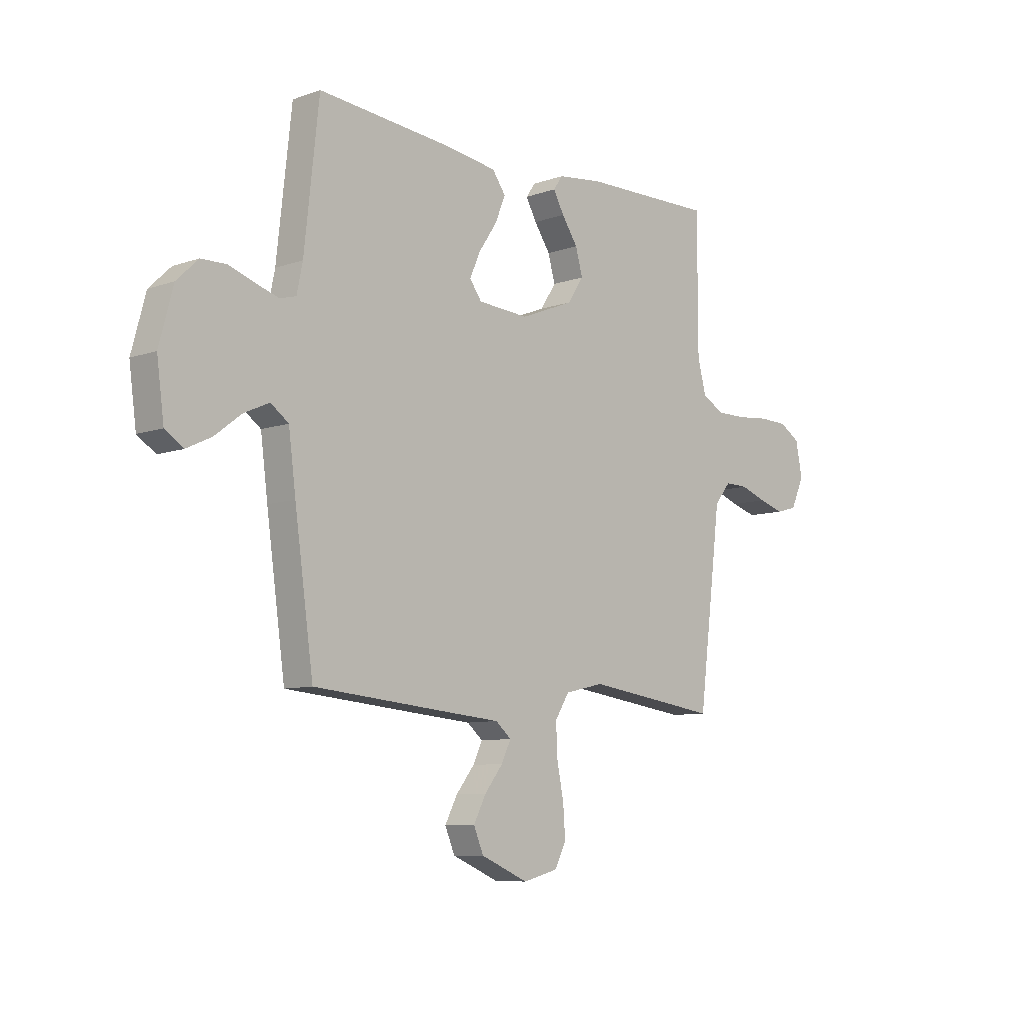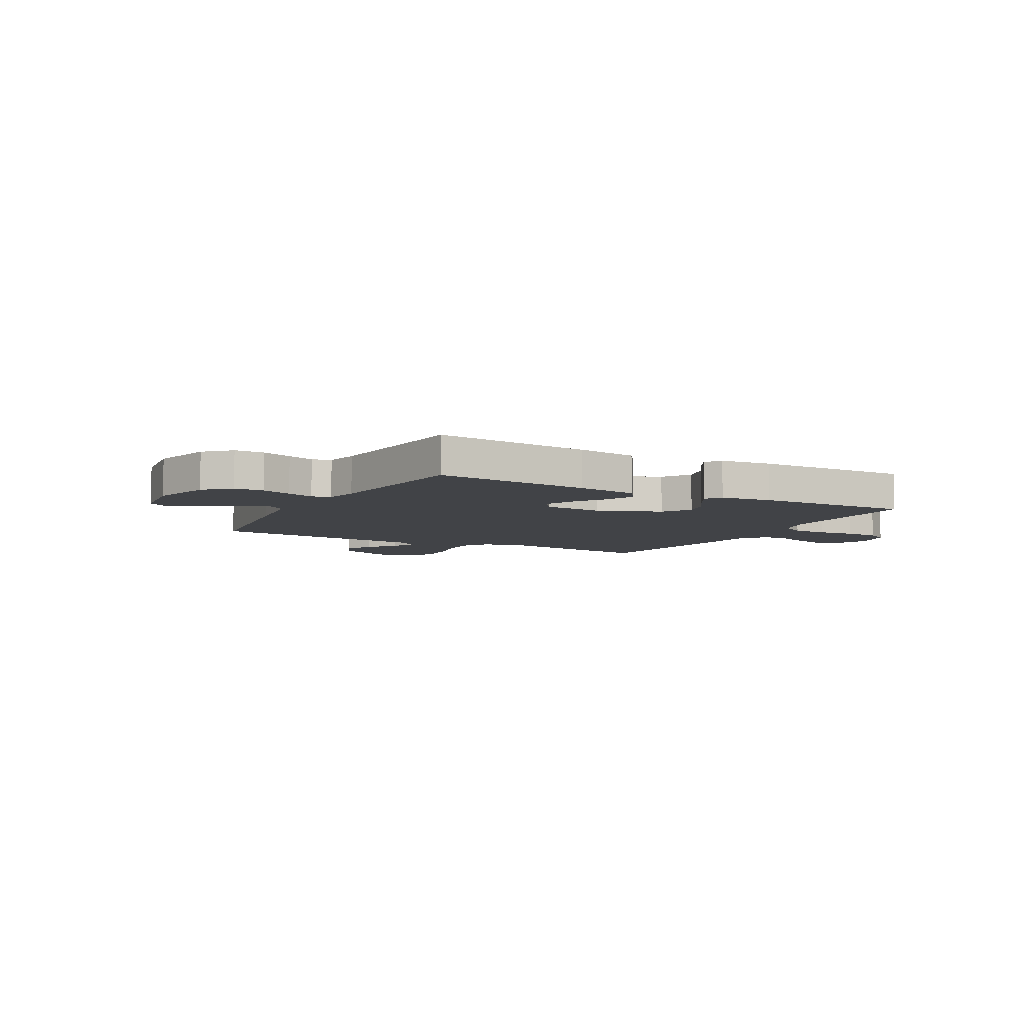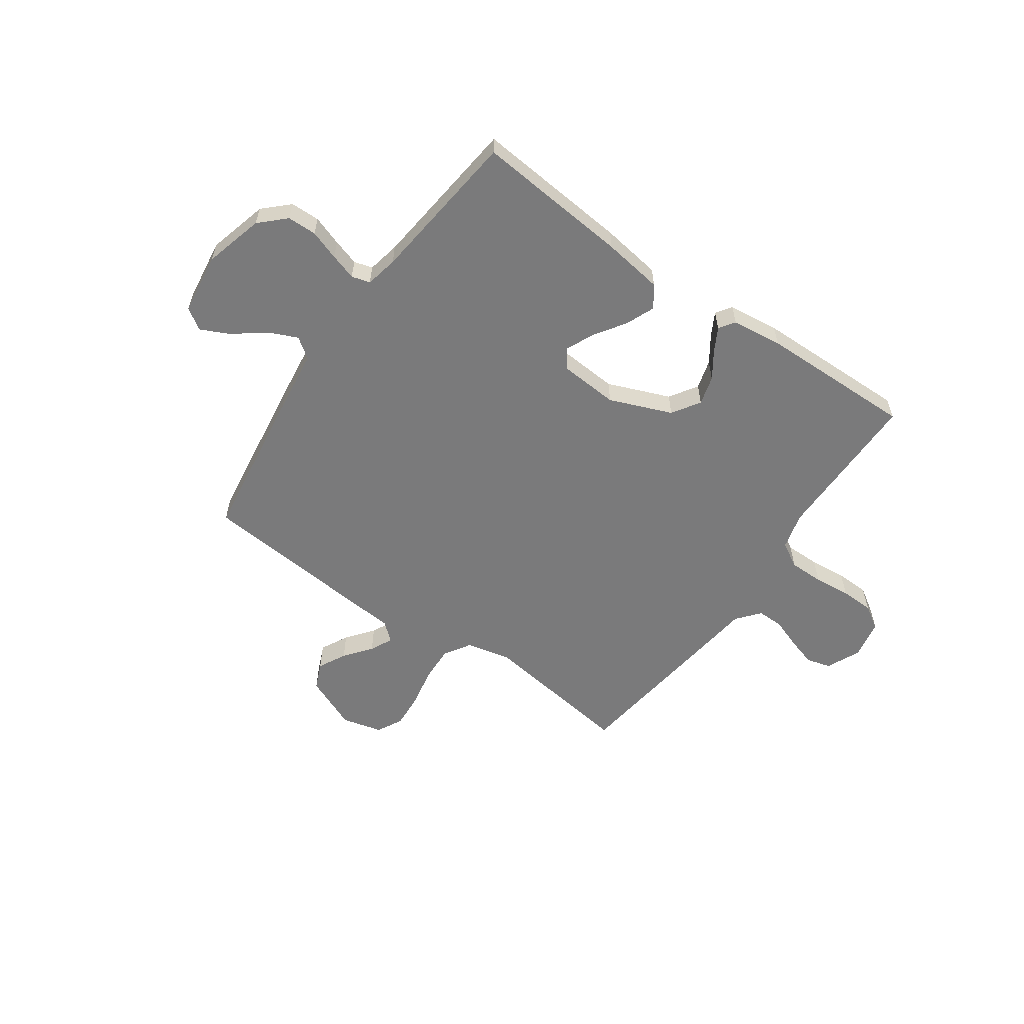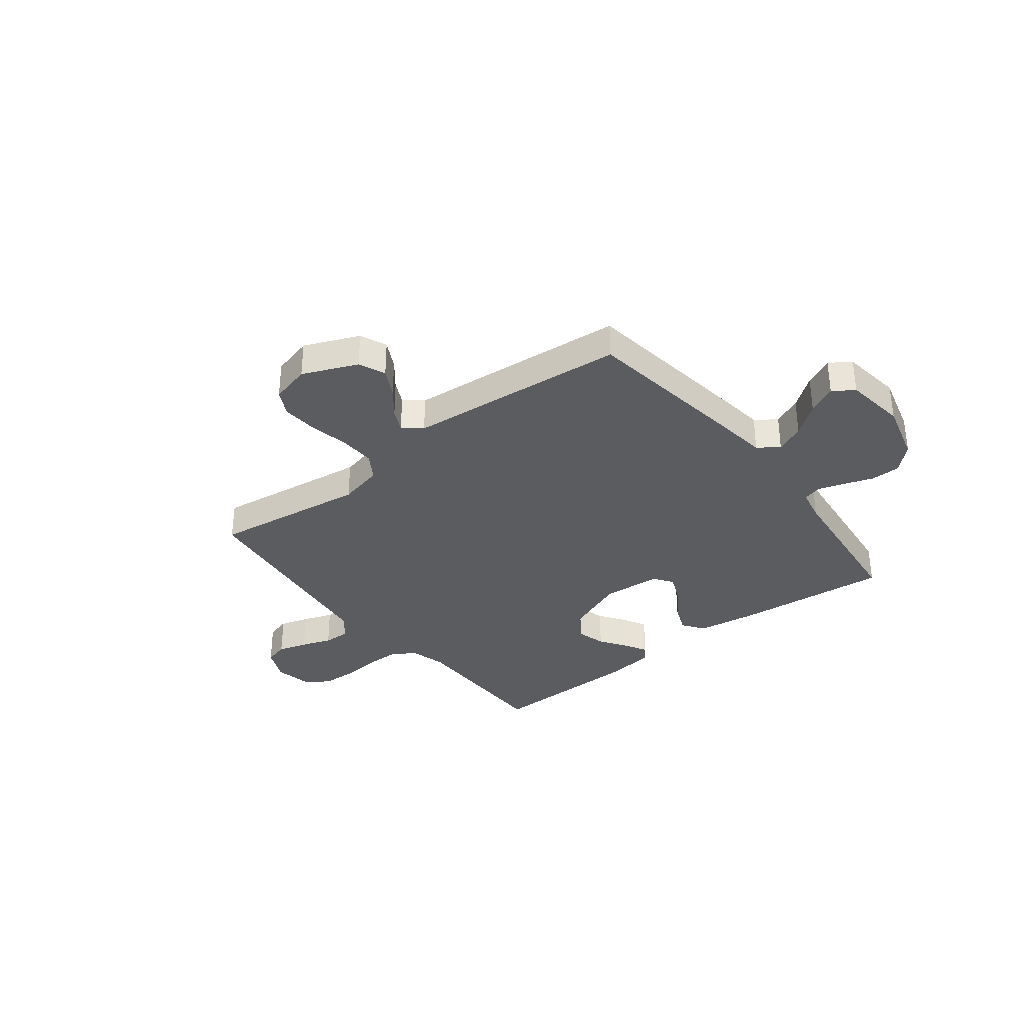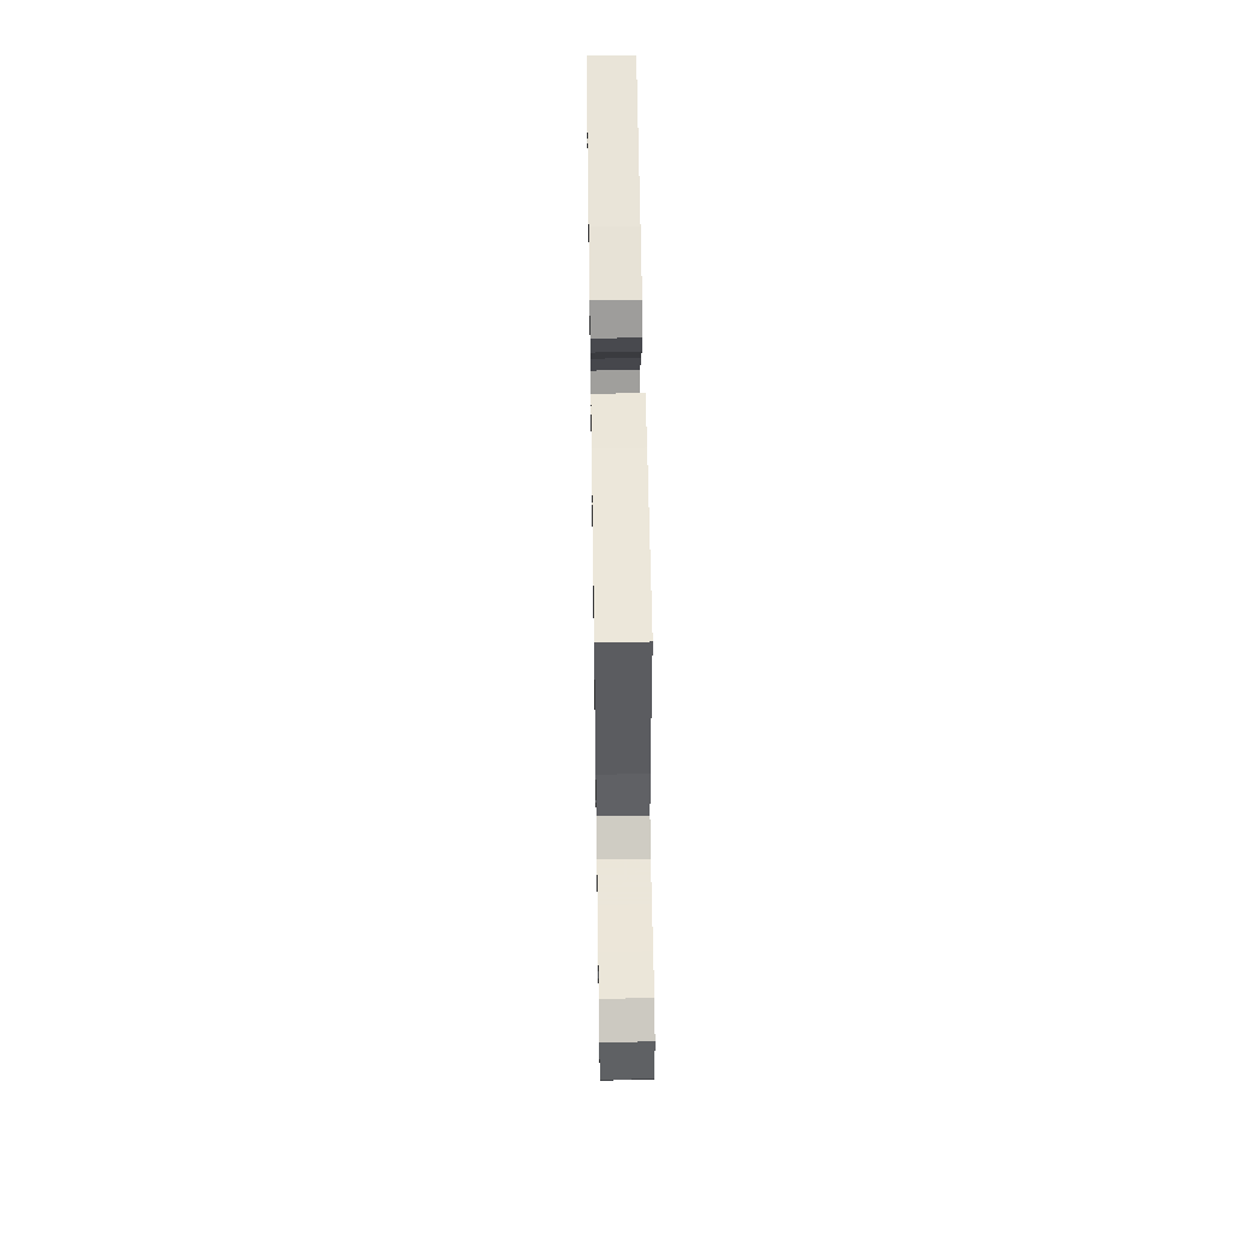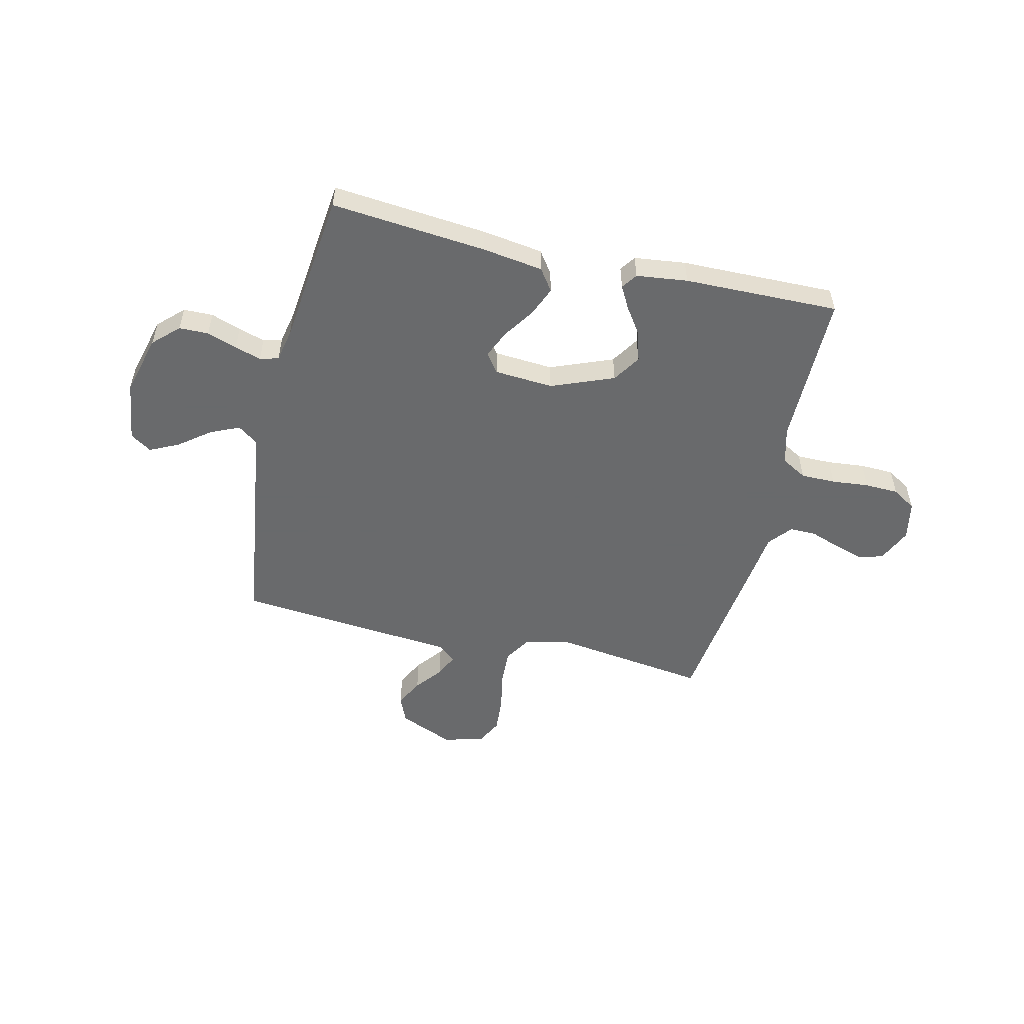
<metadata>
{"format":"obj","ext":"obj","renderer":"f3d","projection":"perspective","resolution":1024,"background":"white","views":[{"elev":-8.5,"azim":-46.4,"up":"+Z"},{"elev":-6.9,"azim":-28.9,"up":"+Y"},{"elev":-58.1,"azim":-35.0,"up":"+Y"},{"elev":-34.2,"azim":-142.0,"up":"+Y"},{"elev":55.0,"azim":89.1,"up":"+Z"},{"elev":-52.9,"azim":-13.2,"up":"+Y"}]}
</metadata>
<code>
v -0.5 0.07 0.5
v -0.2 0.07 0.472
v -0.083 0.07 0.455
v -0.053 0.07 0.413
v -0.076 0.07 0.357
v -0.117 0.07 0.296
v -0.141 0.07 0.242
v -0.114 0.07 0.205
v 0 0.07 0.197
v 0.121 0.07 0.245
v 0.156 0.07 0.299
v 0.14 0.07 0.356
v 0.104 0.07 0.409
v 0.08 0.07 0.453
v 0.101 0.07 0.483
v 0.2 0.07 0.495
v 0.5 0.07 0.5
v 0.5 0.07 0.2
v 0.519 0.07 0.128
v 0.568 0.07 0.1
v 0.635 0.07 0.1
v 0.707 0.07 0.107
v 0.772 0.07 0.105
v 0.818 0.07 0.076
v 0.833 0.07 0
v 0.803 0.07 -0.066
v 0.756 0.07 -0.079
v 0.699 0.07 -0.062
v 0.641 0.07 -0.041
v 0.589 0.07 -0.04
v 0.552 0.07 -0.085
v 0.538 0.07 -0.2
v 0.5 0.07 -0.5
v 0.2 0.07 -0.459
v 0.113 0.07 -0.479
v 0.081 0.07 -0.53
v 0.084 0.07 -0.6
v 0.099 0.07 -0.675
v 0.104 0.07 -0.745
v 0.078 0.07 -0.795
v 0 0.07 -0.815
v -0.106 0.07 -0.77
v -0.128 0.07 -0.718
v -0.1 0.07 -0.664
v -0.059 0.07 -0.612
v -0.038 0.07 -0.568
v -0.073 0.07 -0.538
v -0.2 0.07 -0.527
v -0.5 0.07 -0.5
v -0.542 0.07 -0.2
v -0.558 0.07 -0.077
v -0.598 0.07 -0.048
v -0.654 0.07 -0.073
v -0.714 0.07 -0.119
v -0.77 0.07 -0.146
v -0.811 0.07 -0.119
v -0.827 0.07 0
v -0.796 0.07 0.116
v -0.748 0.07 0.162
v -0.691 0.07 0.163
v -0.633 0.07 0.143
v -0.582 0.07 0.127
v -0.546 0.07 0.137
v -0.533 0.07 0.2
v -0.5 0 0.5
v -0.2 0 0.472
v -0.083 0 0.455
v -0.053 0 0.413
v -0.076 0 0.357
v -0.117 0 0.296
v -0.141 0 0.242
v -0.114 0 0.205
v 0 0 0.197
v 0.121 0 0.245
v 0.156 0 0.299
v 0.14 0 0.356
v 0.104 0 0.409
v 0.08 0 0.453
v 0.101 0 0.483
v 0.2 0 0.495
v 0.5 0 0.5
v 0.5 0 0.2
v 0.519 0 0.128
v 0.568 0 0.1
v 0.635 0 0.1
v 0.707 0 0.107
v 0.772 0 0.105
v 0.818 0 0.076
v 0.833 0 0
v 0.803 0 -0.066
v 0.756 0 -0.079
v 0.699 0 -0.062
v 0.641 0 -0.041
v 0.589 0 -0.04
v 0.552 0 -0.085
v 0.538 0 -0.2
v 0.5 0 -0.5
v 0.2 0 -0.459
v 0.113 0 -0.479
v 0.081 0 -0.53
v 0.084 0 -0.6
v 0.099 0 -0.675
v 0.104 0 -0.745
v 0.078 0 -0.795
v 0 0 -0.815
v -0.106 0 -0.77
v -0.128 0 -0.718
v -0.1 0 -0.664
v -0.059 0 -0.612
v -0.038 0 -0.568
v -0.073 0 -0.538
v -0.2 0 -0.527
v -0.5 0 -0.5
v -0.542 0 -0.2
v -0.558 0 -0.077
v -0.598 0 -0.048
v -0.654 0 -0.073
v -0.714 0 -0.119
v -0.77 0 -0.146
v -0.811 0 -0.119
v -0.827 0 0
v -0.796 0 0.116
v -0.748 0 0.162
v -0.691 0 0.163
v -0.633 0 0.143
v -0.582 0 0.127
v -0.546 0 0.137
v -0.533 0 0.2
f 58 59 60 61
f 58 61 62
f 57 58 62
f 56 57 62 63
f 53 54 55 56
f 52 53 56 63
f 48 49 50 51
f 47 48 51
f 46 47 51
f 42 43 44 45
f 42 45 46
f 41 42 46
f 40 41 46
f 37 38 39 40
f 36 37 40 46
f 35 36 46 51
f 31 32 33 34
f 30 31 34 35
f 26 27 28 29
f 24 25 26 29
f 24 29 30
f 21 22 23 24
f 20 21 24 30
f 19 20 30 35
f 15 16 17 18
f 12 13 14 15
f 12 15 18 19
f 3 4 5 6
f 3 6 7
f 64 1 2 3
f 63 64 3 7
f 11 12 19
f 10 11 19 35
f 9 10 35 51
f 52 63 7 8
f 8 9 51 52
f 125 124 123 122
f 126 125 122
f 126 122 121
f 127 126 121 120
f 120 119 118 117
f 127 120 117 116
f 115 114 113 112
f 115 112 111
f 115 111 110
f 109 108 107 106
f 110 109 106
f 110 106 105
f 110 105 104
f 104 103 102 101
f 110 104 101 100
f 115 110 100 99
f 98 97 96 95
f 99 98 95 94
f 93 92 91 90
f 93 90 89 88
f 94 93 88
f 88 87 86 85
f 94 88 85 84
f 99 94 84 83
f 82 81 80 79
f 79 78 77 76
f 83 82 79 76
f 70 69 68 67
f 71 70 67
f 67 66 65 128
f 71 67 128 127
f 83 76 75
f 99 83 75 74
f 115 99 74 73
f 72 71 127 116
f 116 115 73 72
f 1 65 66 2
f 2 66 67 3
f 3 67 68 4
f 4 68 69 5
f 5 69 70 6
f 6 70 71 7
f 7 71 72 8
f 8 72 73 9
f 9 73 74 10
f 10 74 75 11
f 11 75 76 12
f 12 76 77 13
f 13 77 78 14
f 14 78 79 15
f 15 79 80 16
f 16 80 81 17
f 17 81 82 18
f 18 82 83 19
f 19 83 84 20
f 20 84 85 21
f 21 85 86 22
f 22 86 87 23
f 23 87 88 24
f 24 88 89 25
f 25 89 90 26
f 26 90 91 27
f 27 91 92 28
f 28 92 93 29
f 29 93 94 30
f 30 94 95 31
f 31 95 96 32
f 32 96 97 33
f 33 97 98 34
f 34 98 99 35
f 35 99 100 36
f 36 100 101 37
f 37 101 102 38
f 38 102 103 39
f 39 103 104 40
f 40 104 105 41
f 41 105 106 42
f 42 106 107 43
f 43 107 108 44
f 44 108 109 45
f 45 109 110 46
f 46 110 111 47
f 47 111 112 48
f 48 112 113 49
f 49 113 114 50
f 50 114 115 51
f 51 115 116 52
f 52 116 117 53
f 53 117 118 54
f 54 118 119 55
f 55 119 120 56
f 56 120 121 57
f 57 121 122 58
f 58 122 123 59
f 59 123 124 60
f 60 124 125 61
f 61 125 126 62
f 62 126 127 63
f 63 127 128 64
f 64 128 65 1

</code>
